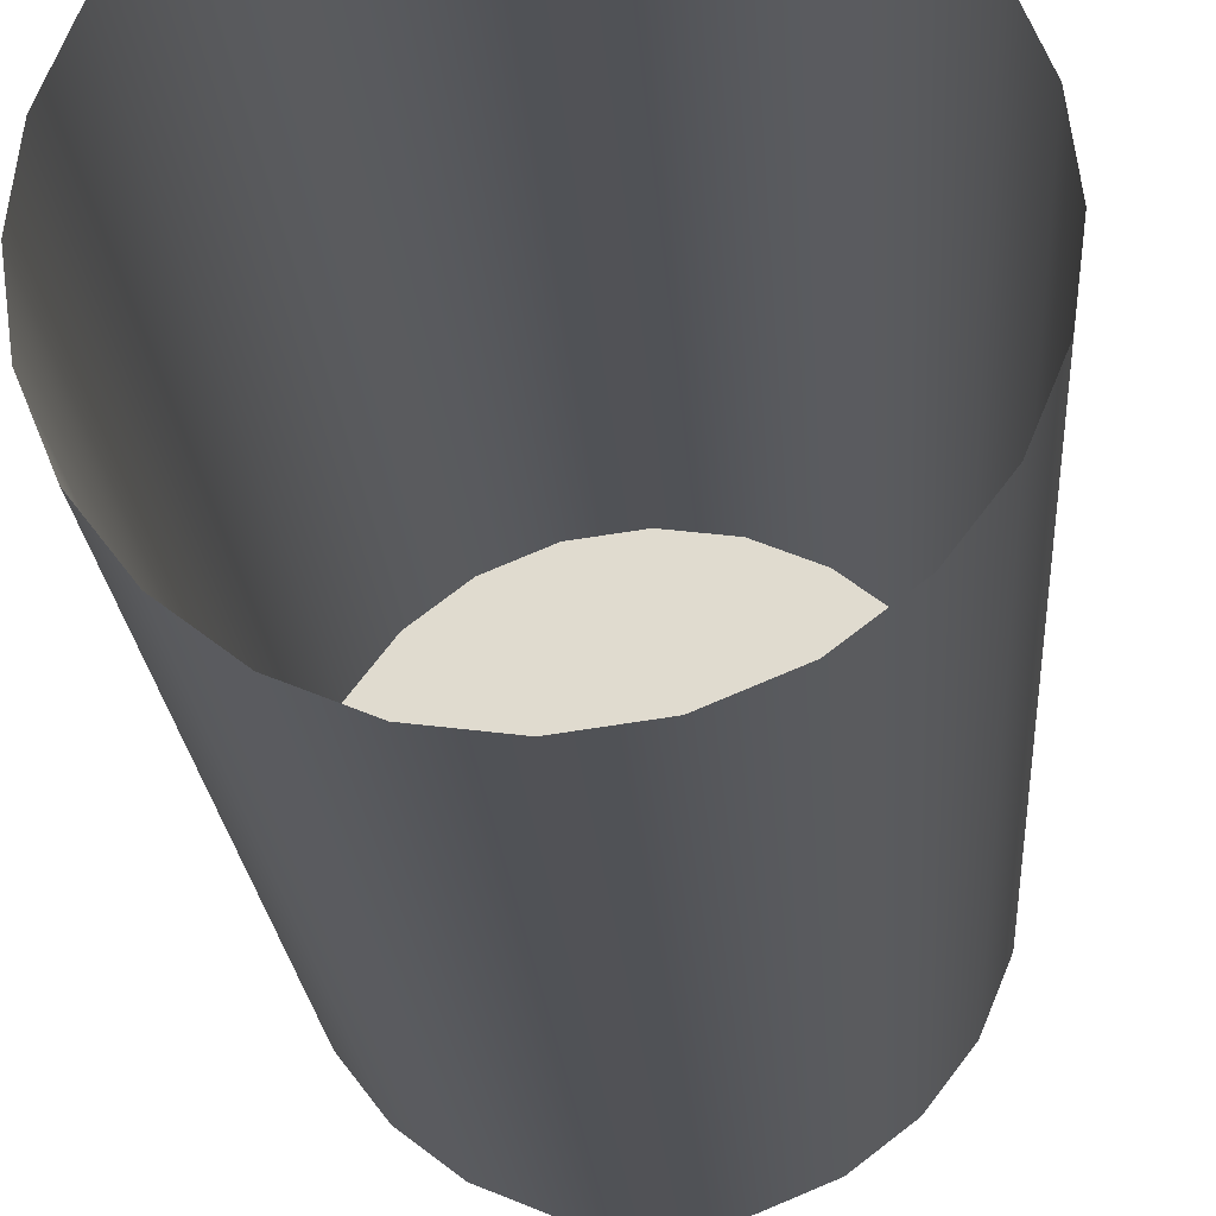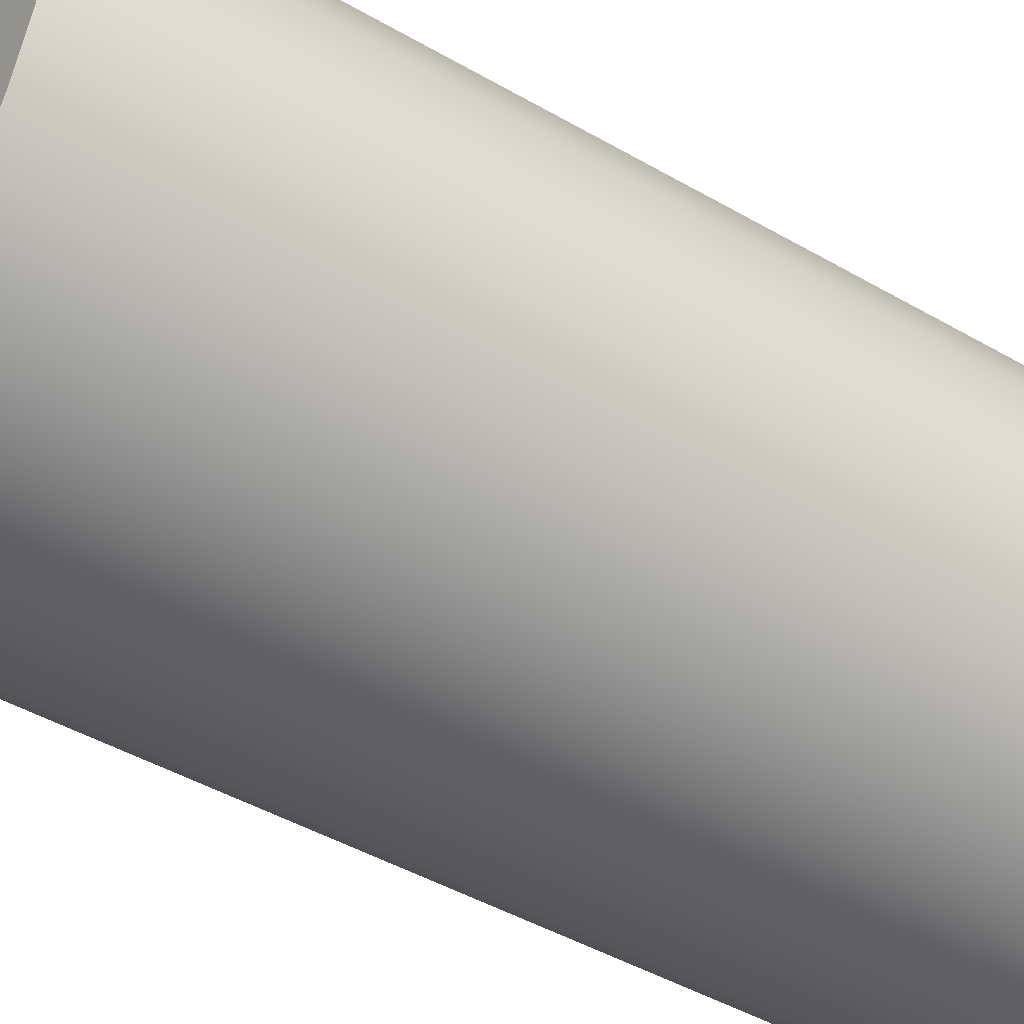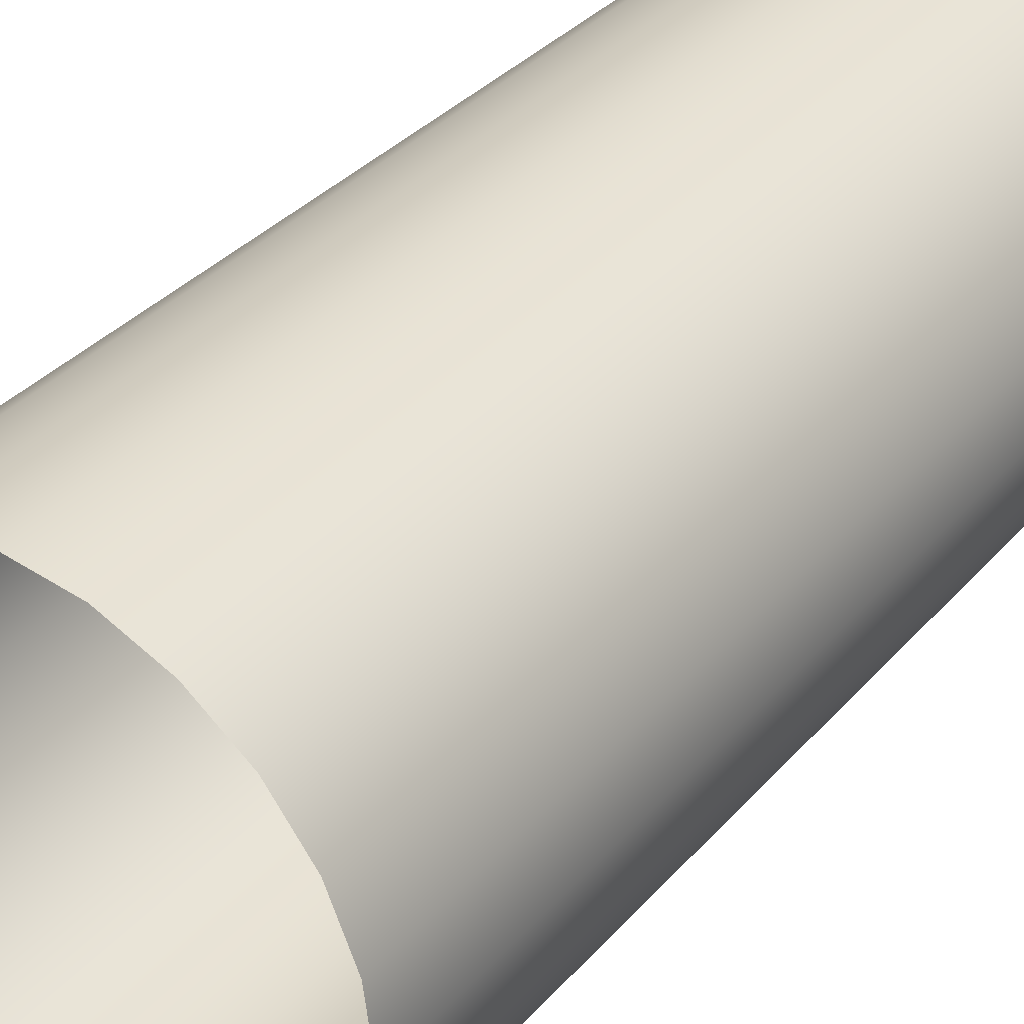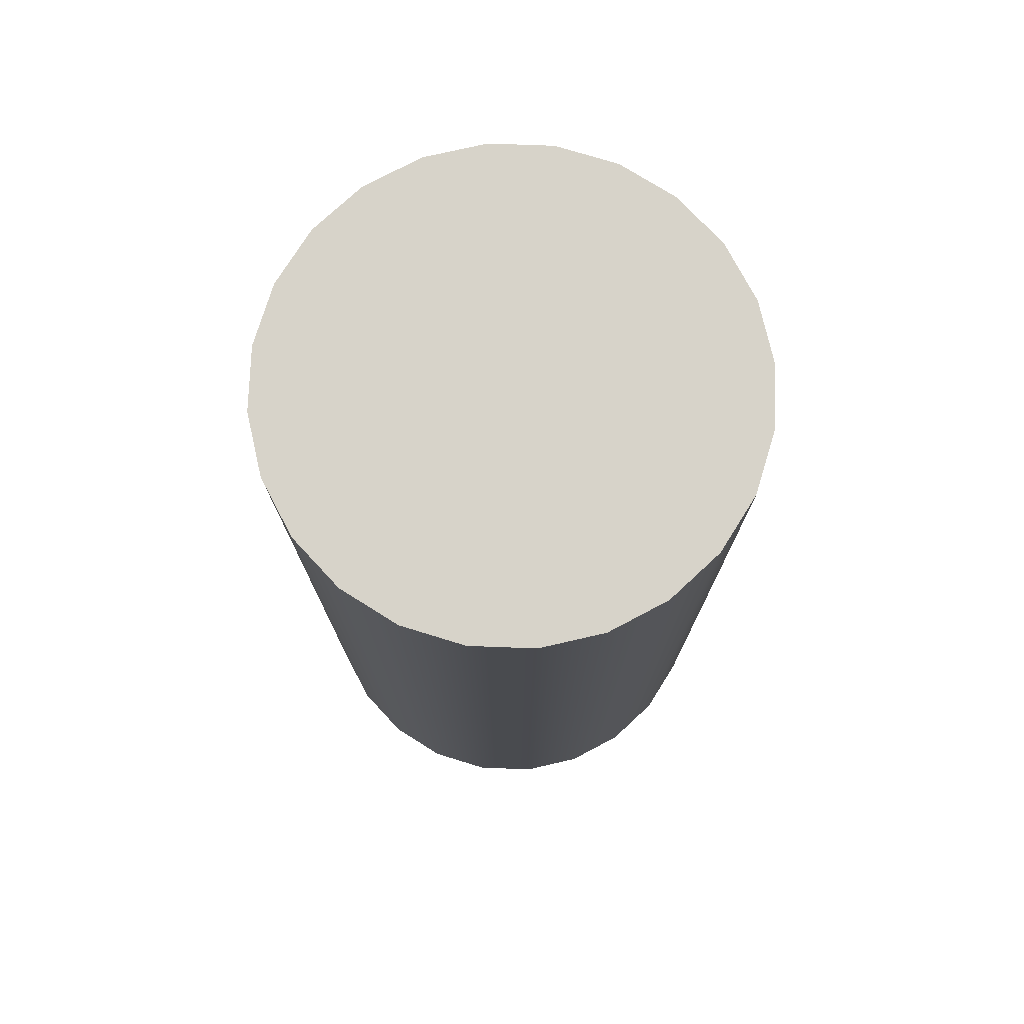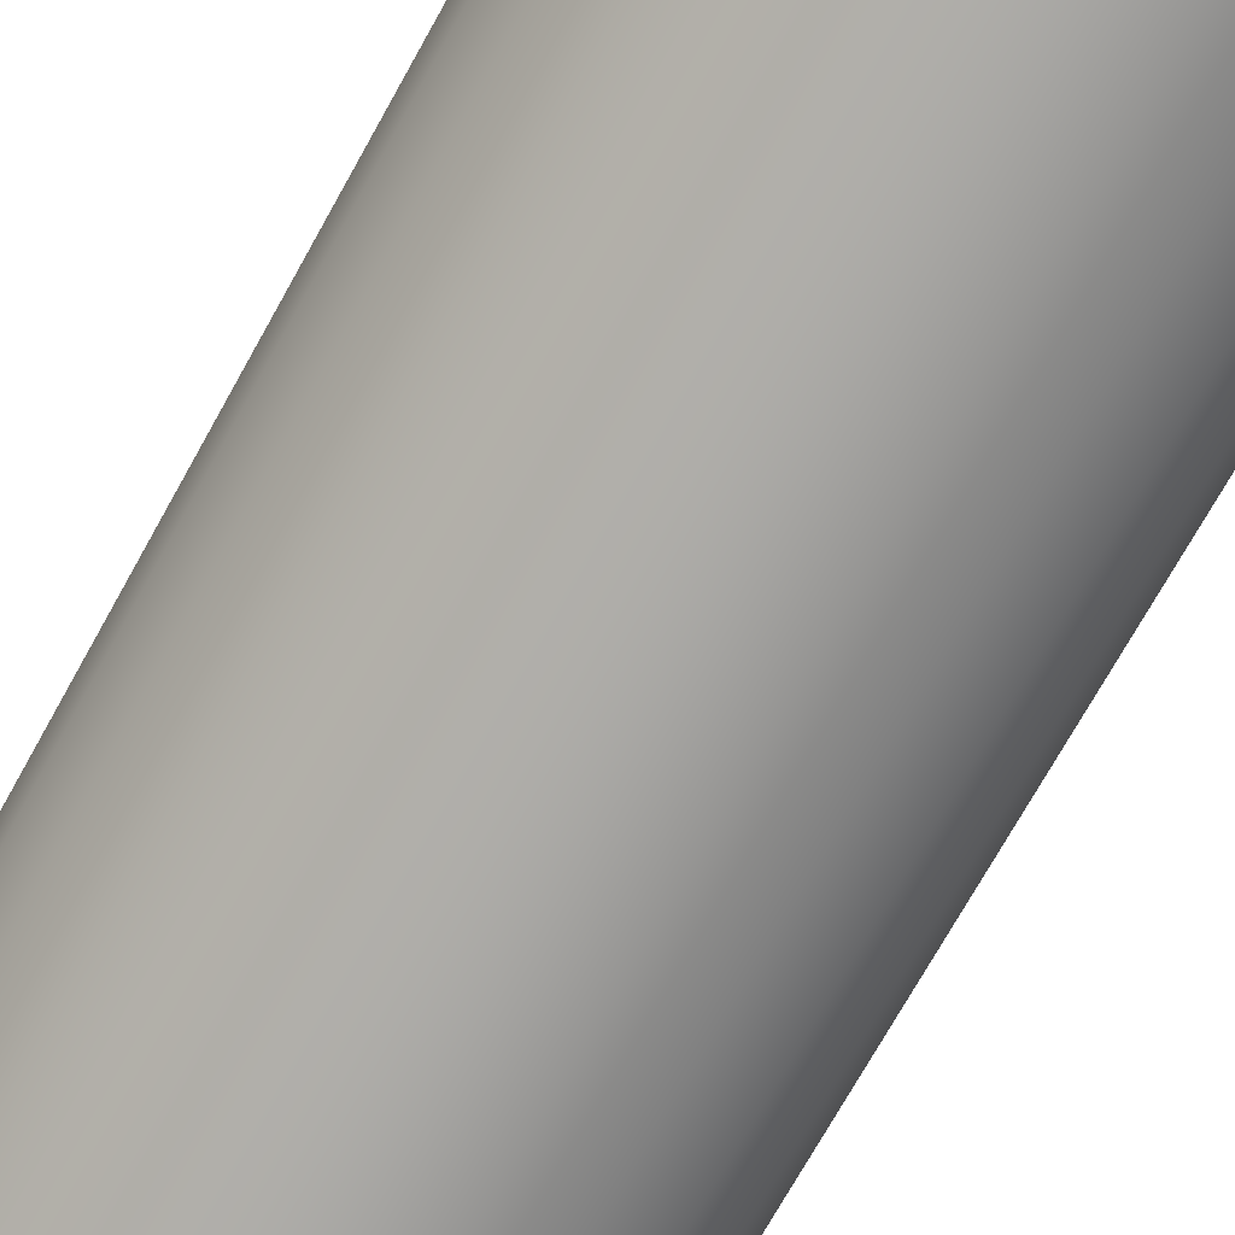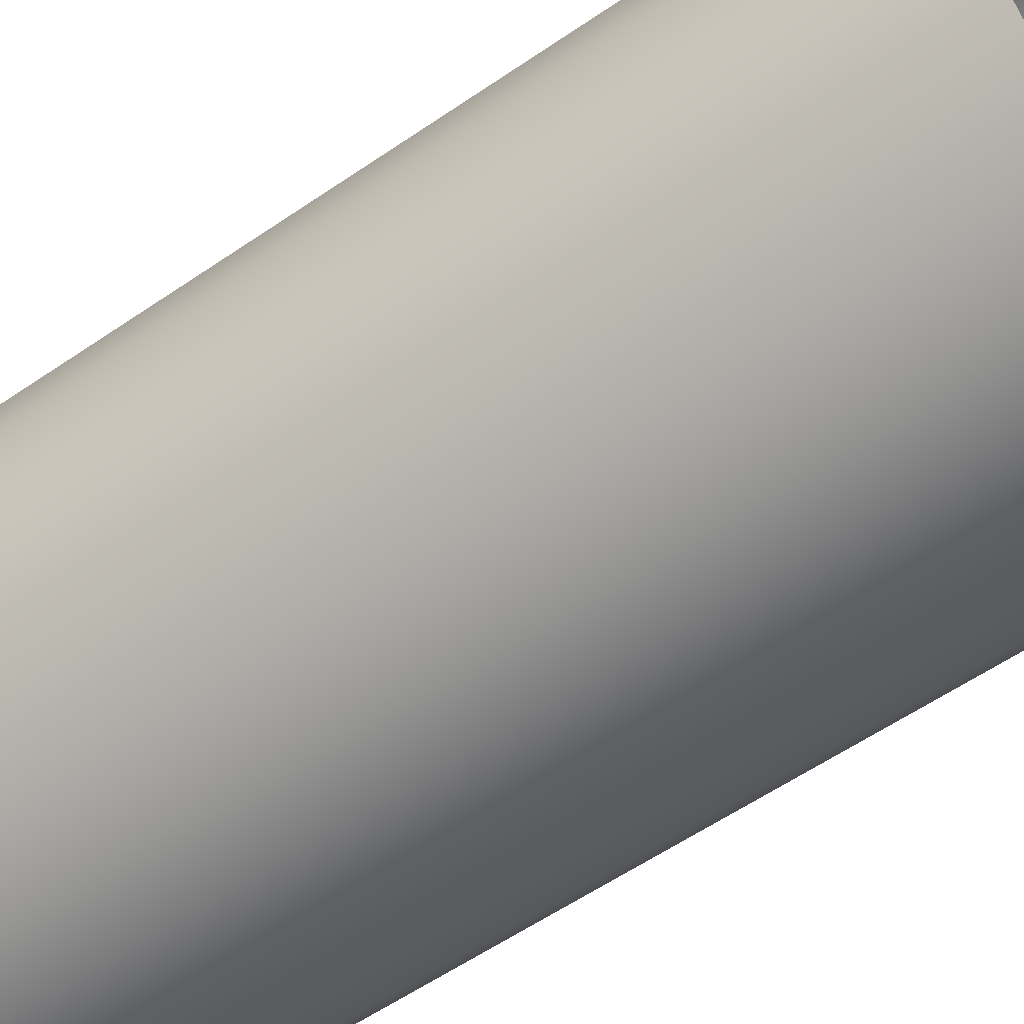
<metadata>
{"format":"obj","ext":"obj","renderer":"f3d","projection":"perspective","resolution":1024,"background":"white","views":[{"elev":-21.3,"azim":3.7,"up":"+Z"},{"elev":-45.1,"azim":-123.9,"up":"+Z"},{"elev":34.5,"azim":34.9,"up":"+Z"},{"elev":76.1,"azim":-125.4,"up":"+Y"},{"elev":-74.8,"azim":-29.4,"up":"+Z"},{"elev":-58.6,"azim":-54.7,"up":"+Z"}]}
</metadata>
<code>
o mesh14/mesh14-geometry#mesh14-geometry
v 0.3343 -0.06919 0.02821
v 0.3342 -0.06919 0.02711
v 0.3342 -0.06919 0.02931
v 0.3343 -0.08577 0.02821
v 0.3337 -0.06919 0.03034
v 0.3342 -0.08577 0.02931
v 0.3342 -0.08577 0.02711
v 0.3337 -0.08577 0.03034
v 0.3337 -0.06919 0.02608
v 0.3331 -0.08577 0.03122
v 0.3331 -0.06919 0.03122
v 0.3337 -0.08577 0.02608
v 0.3331 -0.06919 0.0252
v 0.3322 -0.06919 0.03189
v 0.3331 -0.08577 0.0252
v 0.3322 -0.08577 0.03189
v 0.3322 -0.06919 0.02453
v 0.3322 -0.08577 0.02453
v 0.3312 -0.06919 0.03232
v 0.3312 -0.08577 0.03232
v 0.3312 -0.06919 0.0241
v 0.3312 -0.08577 0.0241
v 0.3301 -0.06919 0.03246
v 0.3301 -0.08577 0.03246
v 0.3301 -0.06919 0.02396
v 0.3301 -0.08577 0.02396
v 0.329 -0.06919 0.03232
v 0.329 -0.08577 0.03232
v 0.329 -0.06919 0.0241
v 0.329 -0.08577 0.0241
v 0.3279 -0.06919 0.03189
v 0.3279 -0.08577 0.03189
v 0.3279 -0.06919 0.02453
v 0.3279 -0.08577 0.02453
v 0.3271 -0.06919 0.03122
v 0.3271 -0.08577 0.03122
v 0.3271 -0.06919 0.0252
v 0.3271 -0.08577 0.0252
v 0.3264 -0.08577 0.03034
v 0.3264 -0.06919 0.03034
v 0.3264 -0.06919 0.02608
v 0.326 -0.08577 0.02931
v 0.326 -0.06919 0.02931
v 0.3264 -0.08577 0.02608
v 0.326 -0.06919 0.02711
v 0.3258 -0.08577 0.02821
v 0.3258 -0.06919 0.02821
v 0.326 -0.08577 0.02711
f 1 2 3
f 3 2 1
f 1 4 2
f 2 4 1
f 5 3 2
f 2 3 5
f 3 6 1
f 1 6 3
f 4 1 6
f 6 1 4
f 7 2 4
f 4 2 7
f 5 8 3
f 3 8 5
f 9 5 2
f 2 5 9
f 6 3 8
f 8 3 6
f 2 7 9
f 9 7 2
f 8 5 10
f 10 5 8
f 11 5 9
f 9 5 11
f 12 9 7
f 7 9 12
f 11 10 5
f 5 10 11
f 13 11 9
f 9 11 13
f 9 12 13
f 13 12 9
f 11 14 10
f 10 14 11
f 14 11 13
f 13 11 14
f 15 13 12
f 12 13 15
f 16 10 14
f 14 10 16
f 17 14 13
f 13 14 17
f 15 18 13
f 13 18 15
f 14 19 16
f 16 19 14
f 19 14 17
f 17 14 19
f 17 13 18
f 18 13 17
f 20 16 19
f 19 16 20
f 21 19 17
f 17 19 21
f 18 22 17
f 17 22 18
f 19 23 20
f 20 23 19
f 23 19 21
f 21 19 23
f 21 17 22
f 22 17 21
f 24 20 23
f 23 20 24
f 25 23 21
f 21 23 25
f 22 26 21
f 21 26 22
f 23 27 24
f 24 27 23
f 27 23 25
f 25 23 27
f 25 21 26
f 26 21 25
f 28 24 27
f 27 24 28
f 29 27 25
f 25 27 29
f 26 30 25
f 25 30 26
f 27 31 28
f 28 31 27
f 31 27 29
f 29 27 31
f 29 25 30
f 30 25 29
f 32 28 31
f 31 28 32
f 33 31 29
f 29 31 33
f 30 34 29
f 29 34 30
f 31 35 32
f 32 35 31
f 35 31 33
f 33 31 35
f 33 29 34
f 34 29 33
f 36 32 35
f 35 32 36
f 37 35 33
f 33 35 37
f 34 38 33
f 33 38 34
f 36 35 39
f 39 35 36
f 40 35 37
f 37 35 40
f 37 33 38
f 38 33 37
f 40 39 35
f 35 39 40
f 41 40 37
f 37 40 41
f 37 38 41
f 41 38 37
f 39 40 42
f 42 40 39
f 43 40 41
f 41 40 43
f 44 41 38
f 38 41 44
f 43 42 40
f 40 42 43
f 45 43 41
f 41 43 45
f 41 44 45
f 45 44 41
f 42 43 46
f 46 43 42
f 47 43 45
f 45 43 47
f 48 45 44
f 44 45 48
f 47 46 43
f 43 46 47
f 45 48 47
f 47 48 45
f 46 47 48
f 48 47 46

</code>
